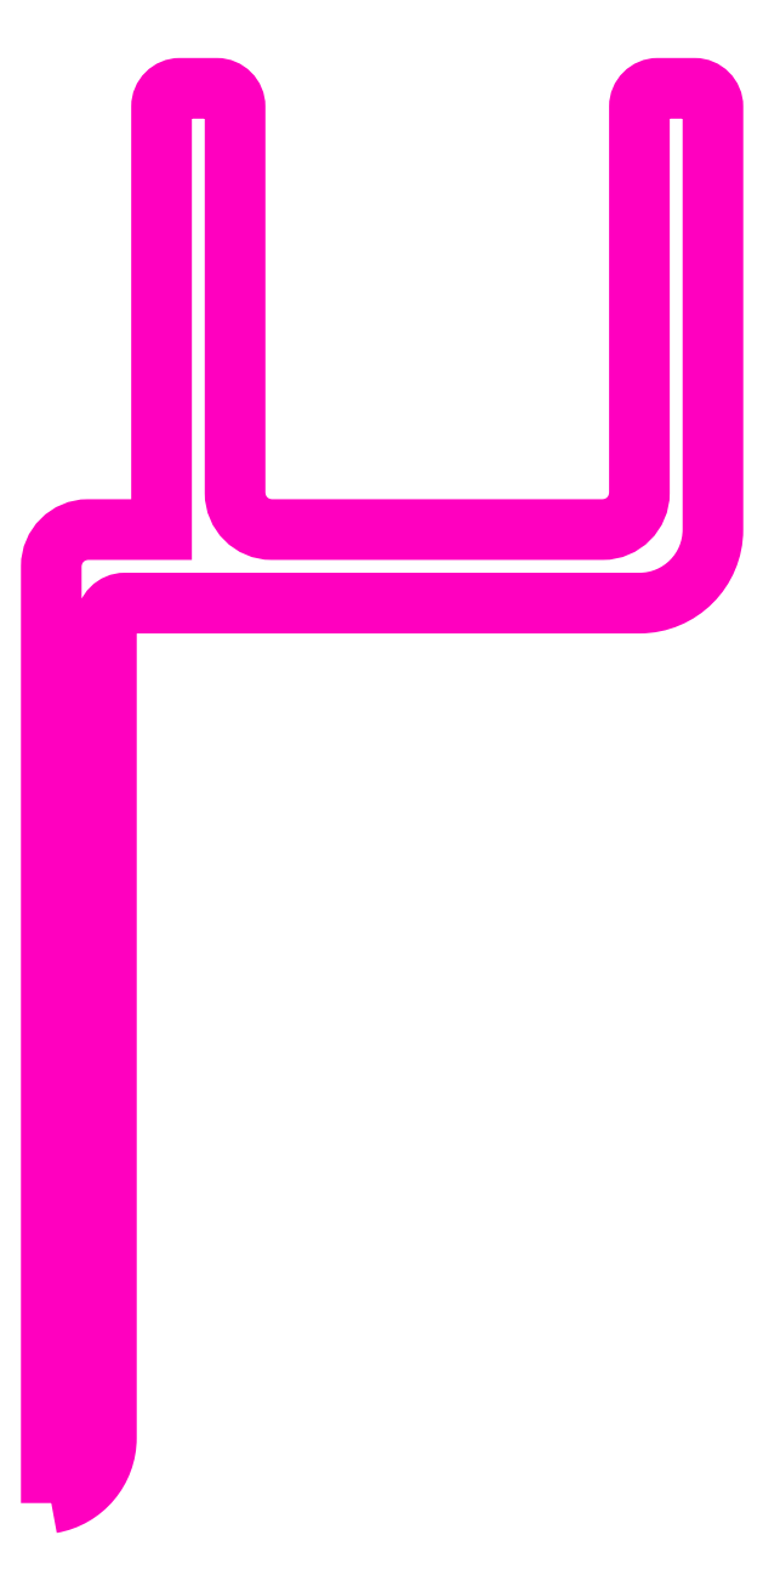
<metadata>
{"format":"dxf","ext":"dxf","renderer":"ezdxf+matplotlib","layout":"modelspace","background":"white","min_lineweight":24,"dpi":150}
</metadata>
<code>
0
SECTION
2
ENTITIES
0
POLYLINE
8
ANA
66
     1
10
0
20
0
30
0
70
     1
0
VERTEX
8
ANA
10
259.9
20
234.4
30
0
42
0.366
0
VERTEX
8
ANA
10
261.4
20
236.1
30
0
0
VERTEX
8
ANA
10
261.4
20
258.3
30
0
42
-0.4142
0
VERTEX
8
ANA
10
261.9
20
258.8
30
0
0
VERTEX
8
ANA
10
275.9
20
258.8
30
0
42
0.4142
0
VERTEX
8
ANA
10
277.9
20
260.8
30
0
0
VERTEX
8
ANA
10
277.9
20
272.3
30
0
42
0.4142
0
VERTEX
8
ANA
10
277.4
20
272.8
30
0
0
VERTEX
8
ANA
10
276.4
20
272.8
30
0
42
0.4142
0
VERTEX
8
ANA
10
275.9
20
272.3
30
0
0
VERTEX
8
ANA
10
275.9
20
261.8
30
0
42
-0.4142
0
VERTEX
8
ANA
10
274.9
20
260.8
30
0
0
VERTEX
8
ANA
10
265.9
20
260.8
30
0
42
-0.4142
0
VERTEX
8
ANA
10
264.9
20
261.8
30
0
0
VERTEX
8
ANA
10
264.9
20
272.3
30
0
42
0.4142
0
VERTEX
8
ANA
10
264.4
20
272.8
30
0
0
VERTEX
8
ANA
10
263.4
20
272.8
30
0
42
0.4142
0
VERTEX
8
ANA
10
262.9
20
272.3
30
0
0
VERTEX
8
ANA
10
262.9
20
260.8
30
0
0
VERTEX
8
ANA
10
260.9
20
260.8
30
0
42
0.4142
0
VERTEX
8
ANA
10
259.9
20
259.8
30
0
0
SEQEND
8
ANA
0
ENDSEC
0
EOF

</code>
